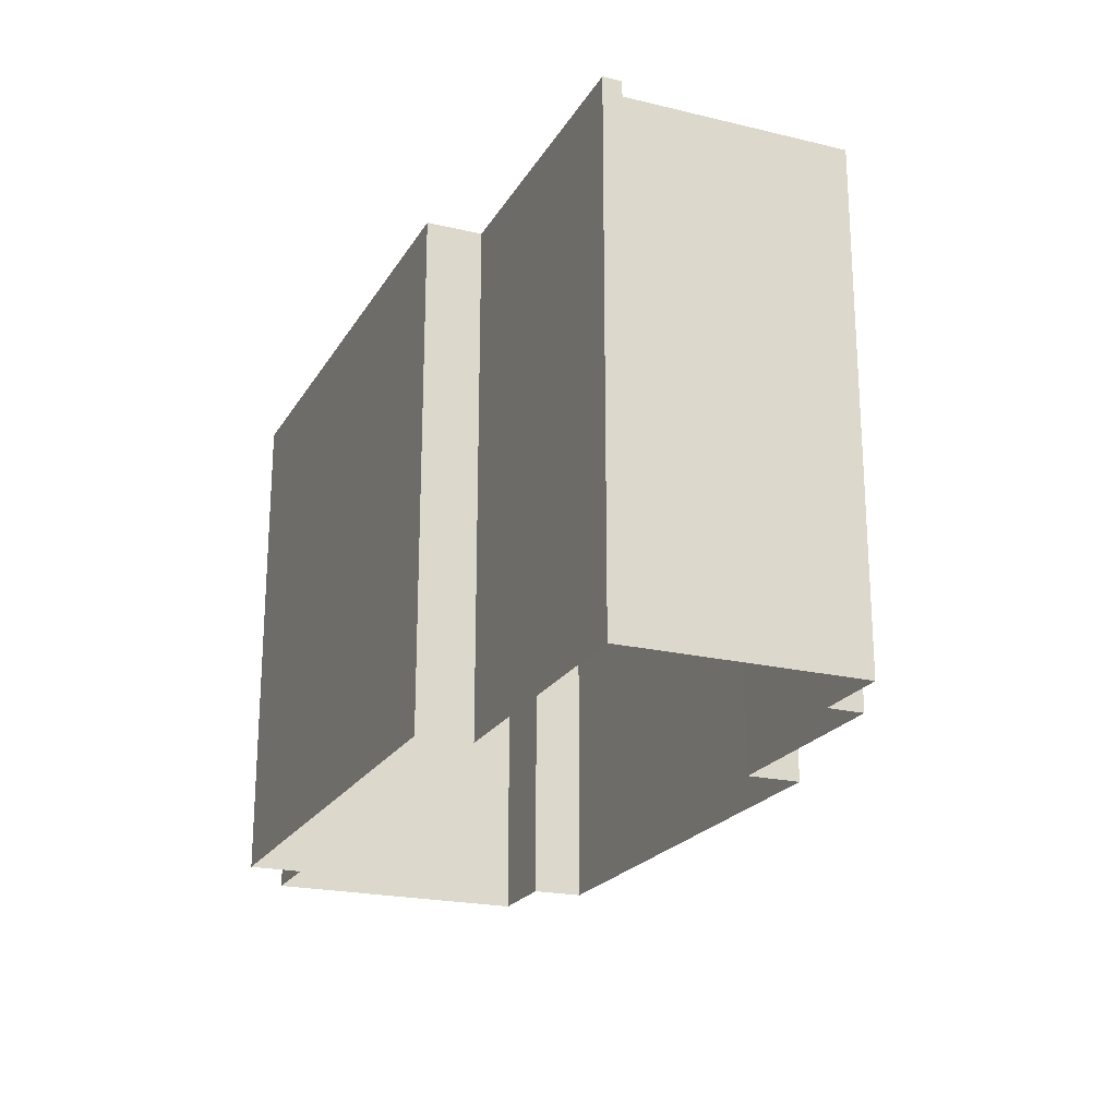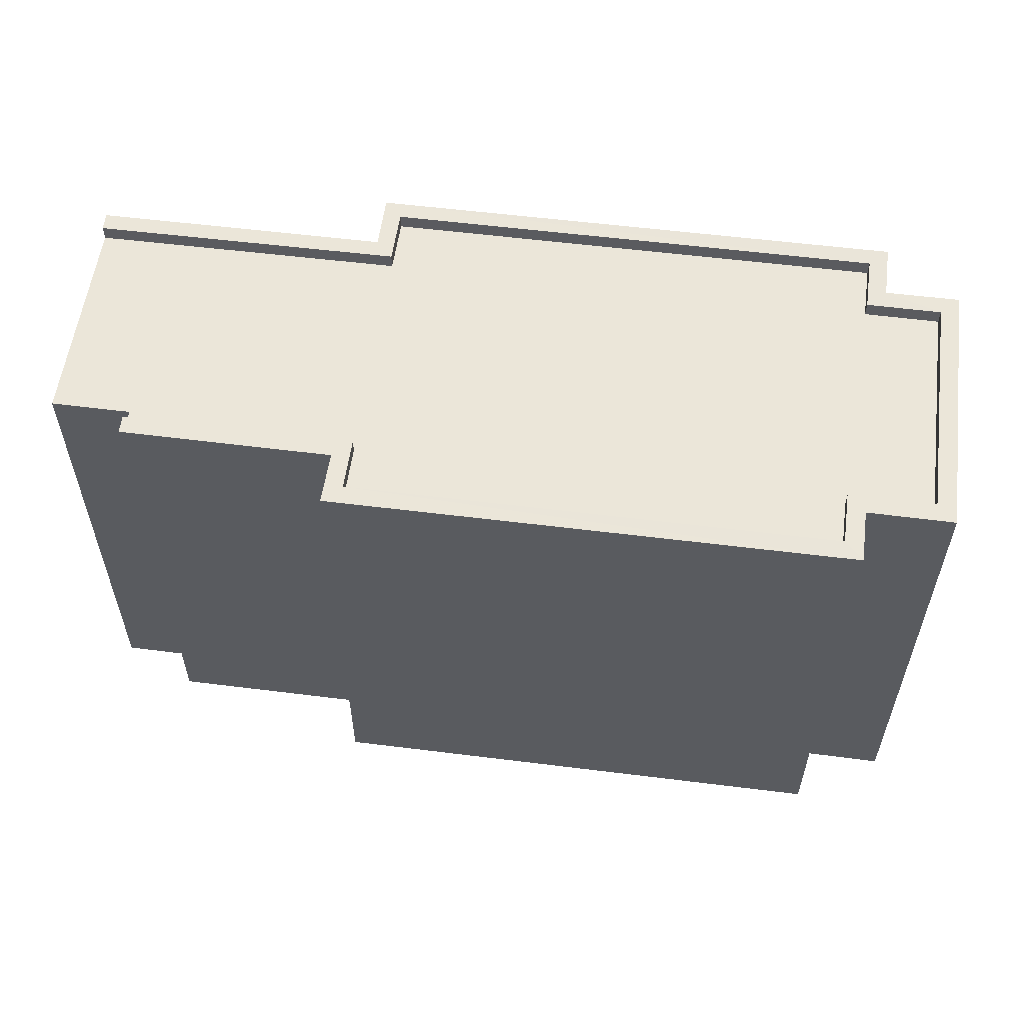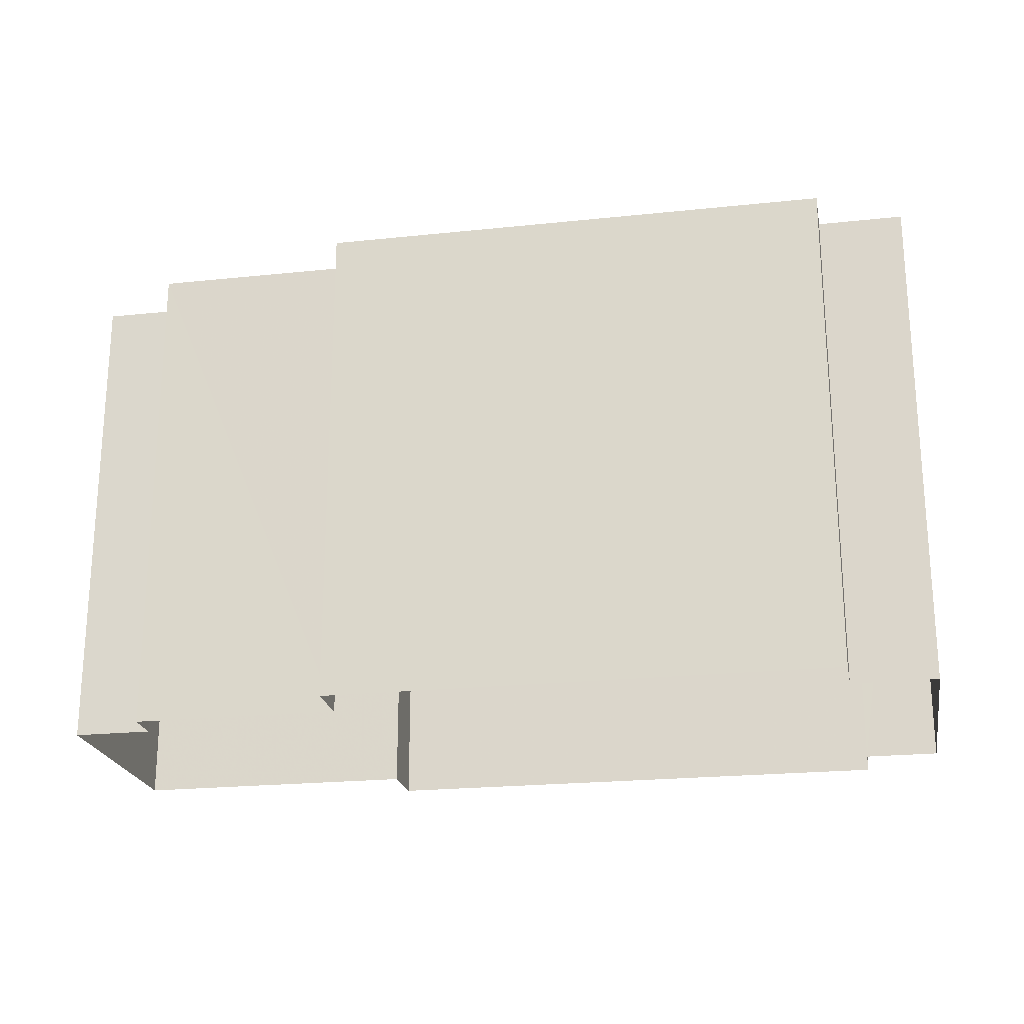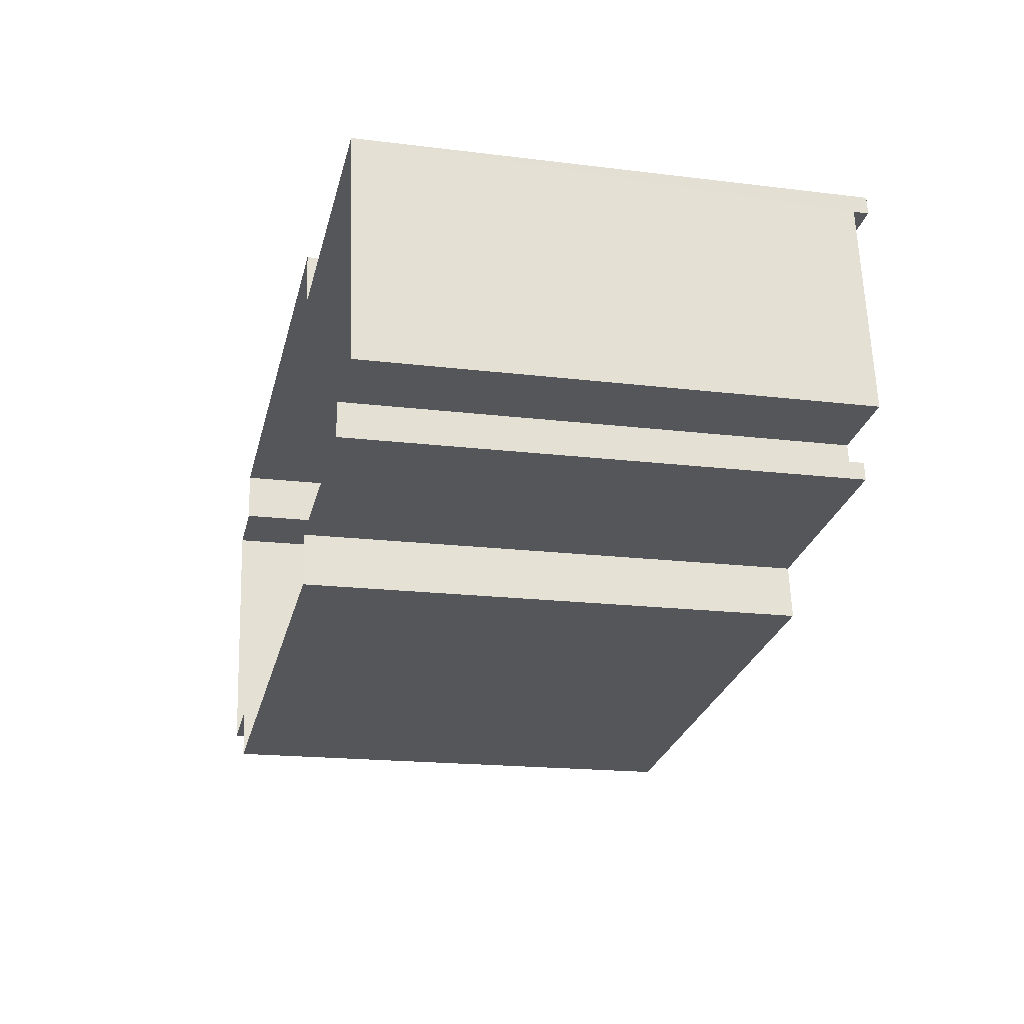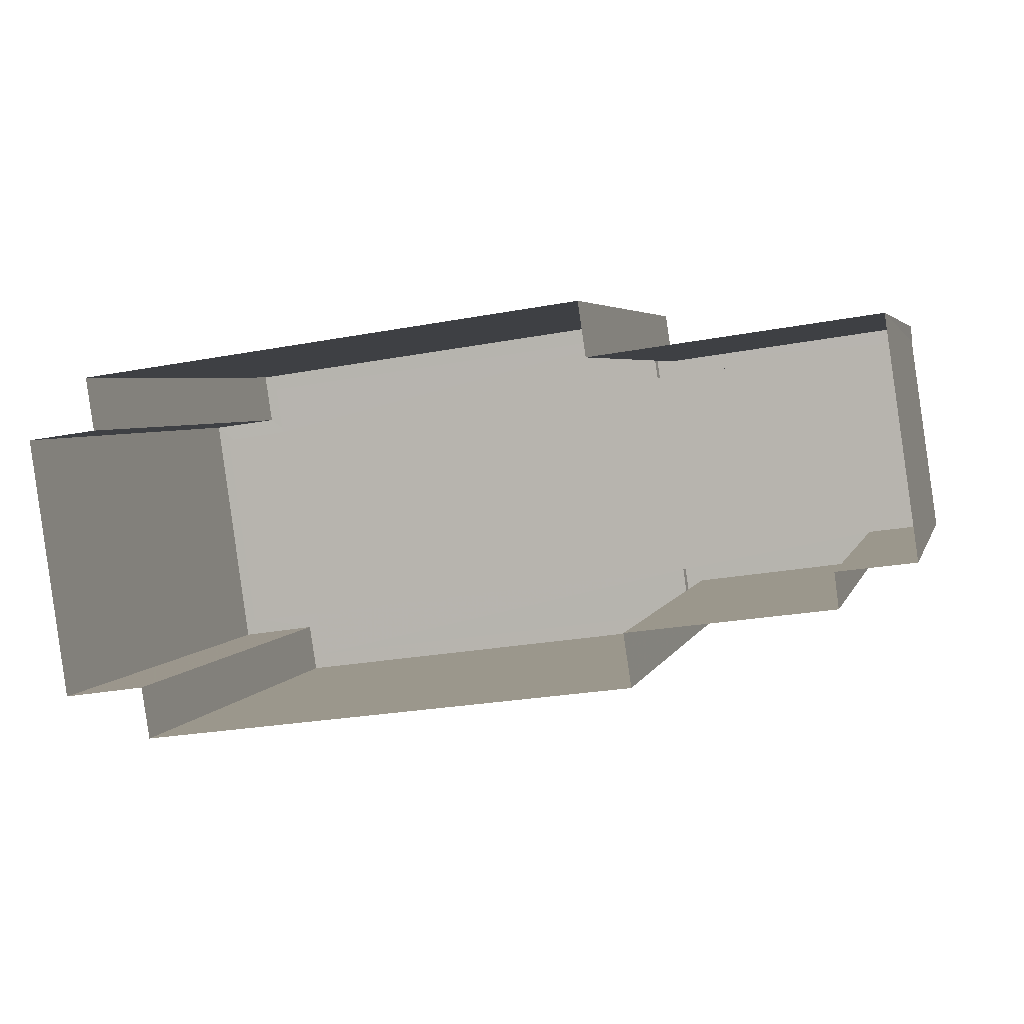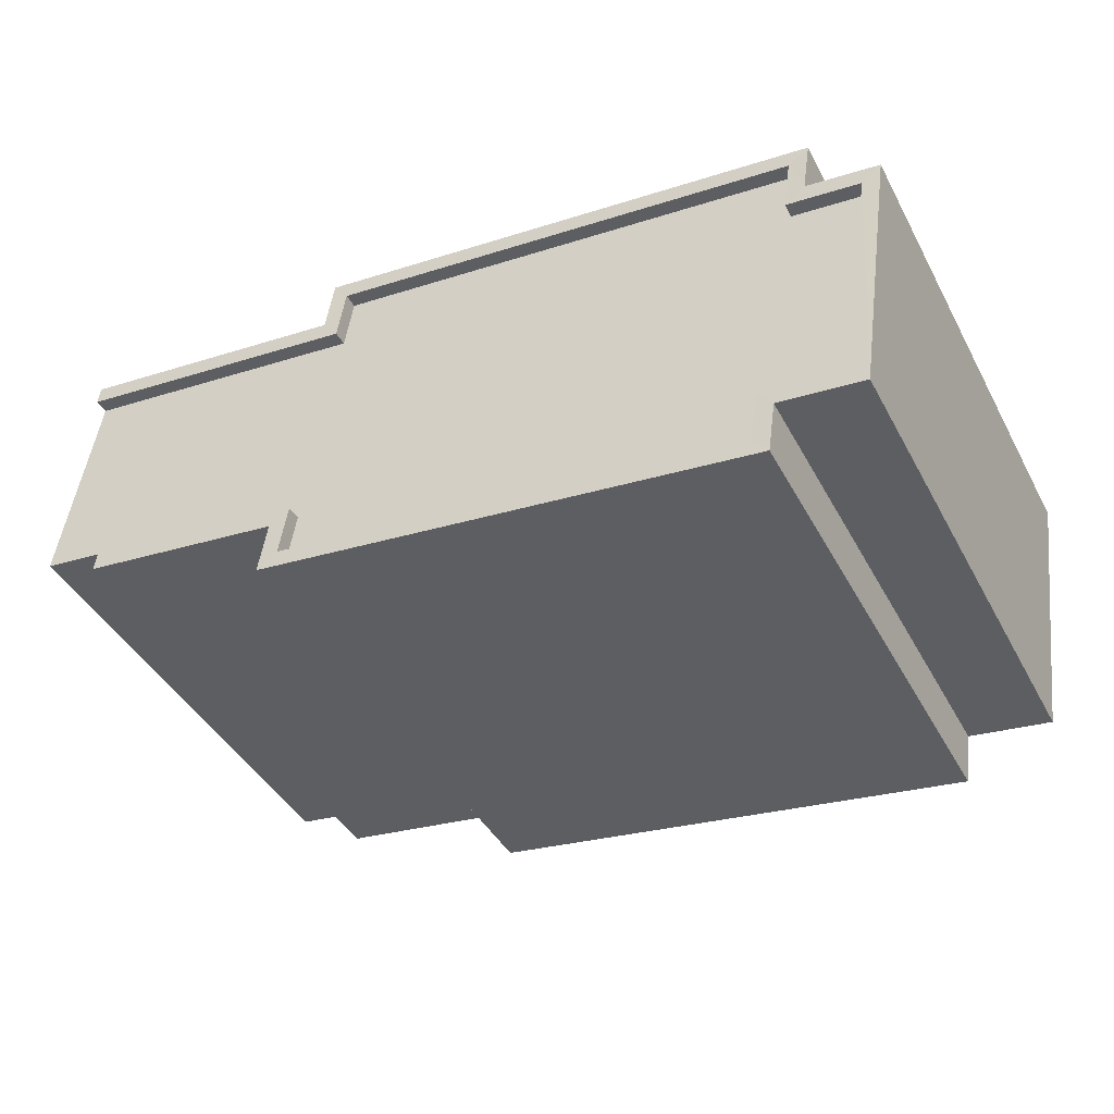
<metadata>
{"format":"obj","ext":"obj","renderer":"f3d","projection":"perspective","resolution":1024,"background":"white","views":[{"elev":-21.5,"azim":-121.1,"up":"+Z"},{"elev":56.9,"azim":-0.7,"up":"+Z"},{"elev":-22.3,"azim":2.3,"up":"+Z"},{"elev":-17.9,"azim":-103.6,"up":"+Y"},{"elev":3.9,"azim":-165.9,"up":"+Y"},{"elev":-42.7,"azim":26.6,"up":"+Y"}]}
</metadata>
<code>
v -8.931e+04 -9.955e+04 6.715
v -8.931e+04 -9.955e+04 6.715
v -8.931e+04 -9.954e+04 6.715
v -8.931e+04 -9.955e+04 6.715
v -8.931e+04 -9.955e+04 6.715
v -8.93e+04 -9.954e+04 6.714
v -8.931e+04 -9.954e+04 6.715
v -8.931e+04 -9.954e+04 6.714
v -8.93e+04 -9.954e+04 6.714
v -8.93e+04 -9.955e+04 6.714
v -8.931e+04 -9.955e+04 6.715
v -8.93e+04 -9.955e+04 6.714
v -8.93e+04 -9.954e+04 6.714
v -8.93e+04 -9.955e+04 6.714
v -8.931e+04 -9.954e+04 15.13
v -8.93e+04 -9.954e+04 15.13
v -8.93e+04 -9.954e+04 15.13
v -8.93e+04 -9.954e+04 15.13
v -8.93e+04 -9.954e+04 15.13
v -8.93e+04 -9.954e+04 15.13
v -8.93e+04 -9.955e+04 15.13
v -8.931e+04 -9.954e+04 15.14
v -8.931e+04 -9.954e+04 15.14
v -8.931e+04 -9.954e+04 15.13
v -8.931e+04 -9.954e+04 15.13
v -8.93e+04 -9.955e+04 15.13
v -8.93e+04 -9.955e+04 15.13
v -8.93e+04 -9.955e+04 15.13
v -8.93e+04 -9.955e+04 15.13
v -8.931e+04 -9.955e+04 15.13
v -8.931e+04 -9.955e+04 15.13
v -8.931e+04 -9.955e+04 15.13
v -8.931e+04 -9.955e+04 15.14
v -8.931e+04 -9.955e+04 15.14
v -8.931e+04 -9.954e+04 15.13
v -8.931e+04 -9.955e+04 15.13
v -8.93e+04 -9.955e+04 15.13
v -8.93e+04 -9.954e+04 15.13
v -8.931e+04 -9.954e+04 14.88
v -8.931e+04 -9.954e+04 14.89
v -8.931e+04 -9.955e+04 14.89
v -8.93e+04 -9.954e+04 14.88
v -8.931e+04 -9.954e+04 14.88
v -8.93e+04 -9.954e+04 14.88
v -8.931e+04 -9.955e+04 14.89
v -8.93e+04 -9.955e+04 14.88
v -8.93e+04 -9.954e+04 14.88
v -8.93e+04 -9.955e+04 14.88
v -8.931e+04 -9.955e+04 14.88
v -8.931e+04 -9.955e+04 14.88
v -8.931e+04 -9.955e+04 14.89
v -8.93e+04 -9.955e+04 14.88
f 1 2 3
f 4 1 5
f 6 7 8
f 1 3 7
f 6 8 9
f 10 11 5
f 12 6 13
f 12 14 6
f 10 5 14
f 1 7 5
f 14 7 6
f 5 7 14
f 15 16 17
f 16 18 17
f 19 18 20
f 21 19 20
f 22 23 24
f 24 25 15
f 26 21 27
f 26 28 29
f 30 31 29
f 32 33 34
f 32 31 30
f 23 35 24
f 36 33 32
f 37 28 26
f 36 32 30
f 30 29 28
f 37 26 27
f 35 25 24
f 27 21 20
f 18 38 20
f 16 38 18
f 25 16 15
f 39 40 41
f 39 42 43
f 42 44 43
f 40 45 41
f 46 47 42
f 48 49 50
f 49 41 51
f 52 46 42
f 52 49 48
f 49 39 41
f 52 42 39
f 49 52 39
f 27 46 52
f 37 27 52
f 36 49 51
f 33 36 51
f 19 21 12
f 13 19 12
f 16 44 42
f 38 16 42
f 41 2 1
f 41 45 2
f 30 50 49
f 36 30 49
f 30 48 50
f 30 28 48
f 9 18 6
f 9 17 18
f 6 19 13
f 6 18 19
f 23 22 40
f 22 3 40
f 40 2 45
f 40 3 2
f 25 39 43
f 25 35 39
f 20 42 47
f 20 38 42
f 21 26 14
f 12 21 14
f 24 15 8
f 7 24 8
f 8 17 9
f 8 15 17
f 26 29 10
f 14 26 10
f 27 47 46
f 27 20 47
f 31 32 5
f 11 31 5
f 3 24 7
f 3 22 24
f 5 34 4
f 5 32 34
f 25 43 44
f 16 25 44
f 41 1 51
f 33 51 34
f 34 51 4
f 51 1 4
f 28 52 48
f 28 37 52
f 35 40 39
f 35 23 40
f 29 31 11
f 10 29 11

</code>
